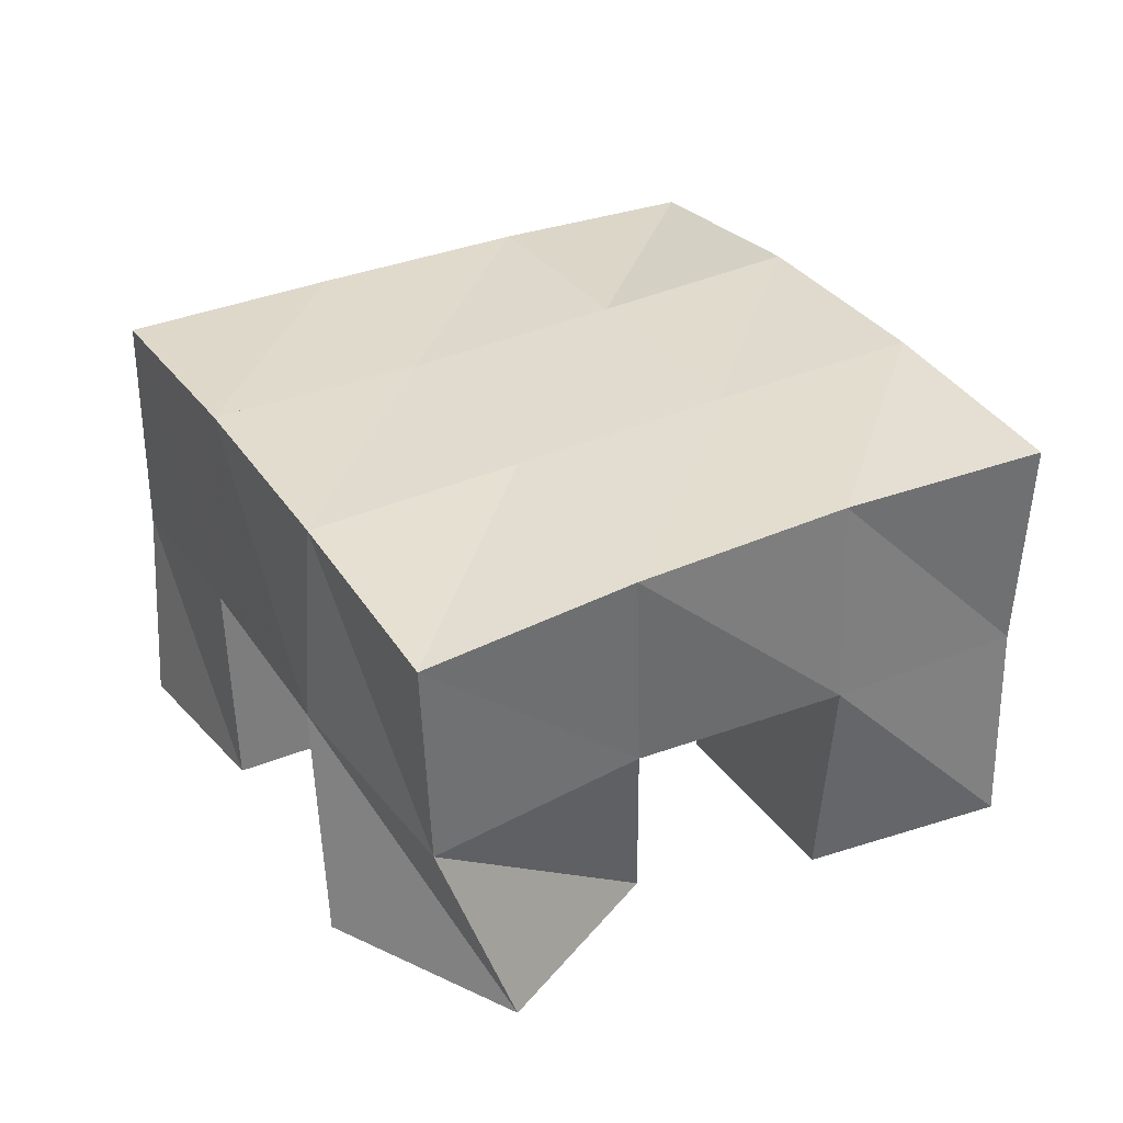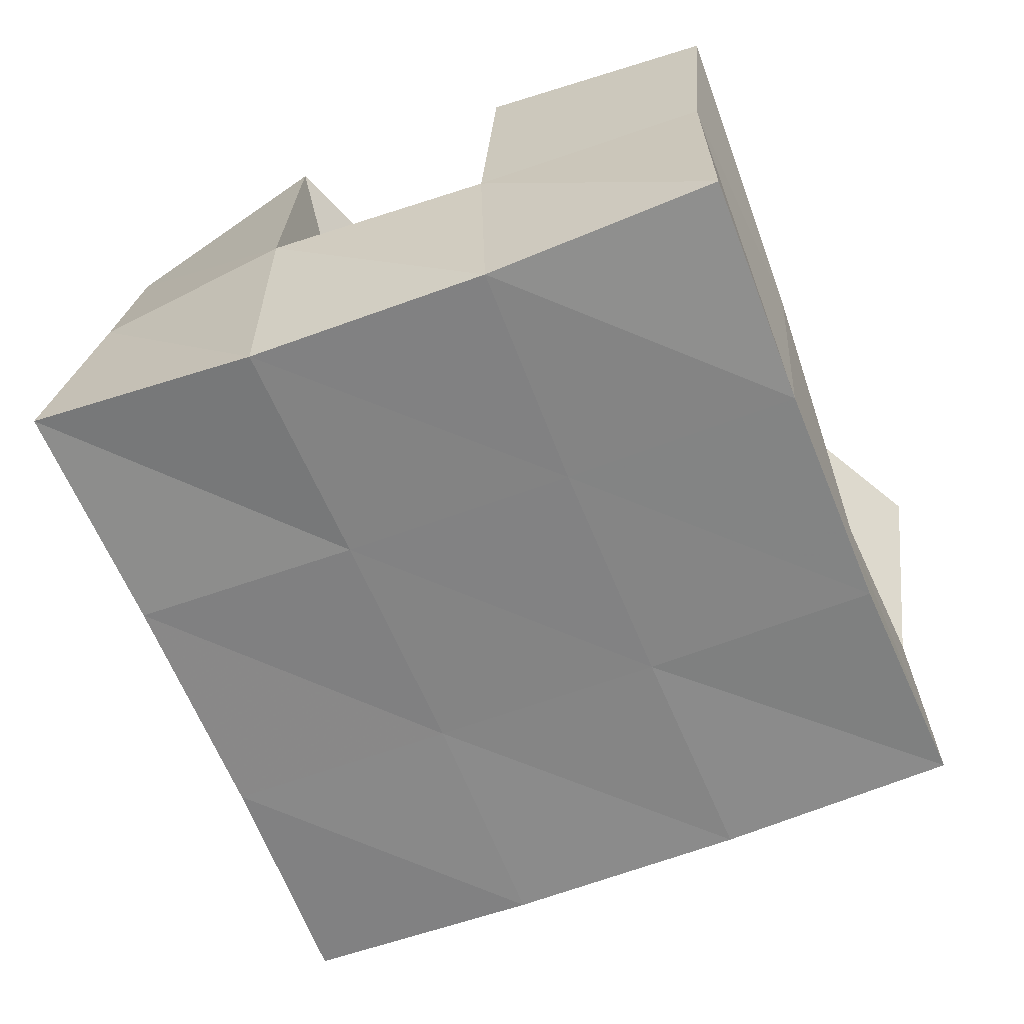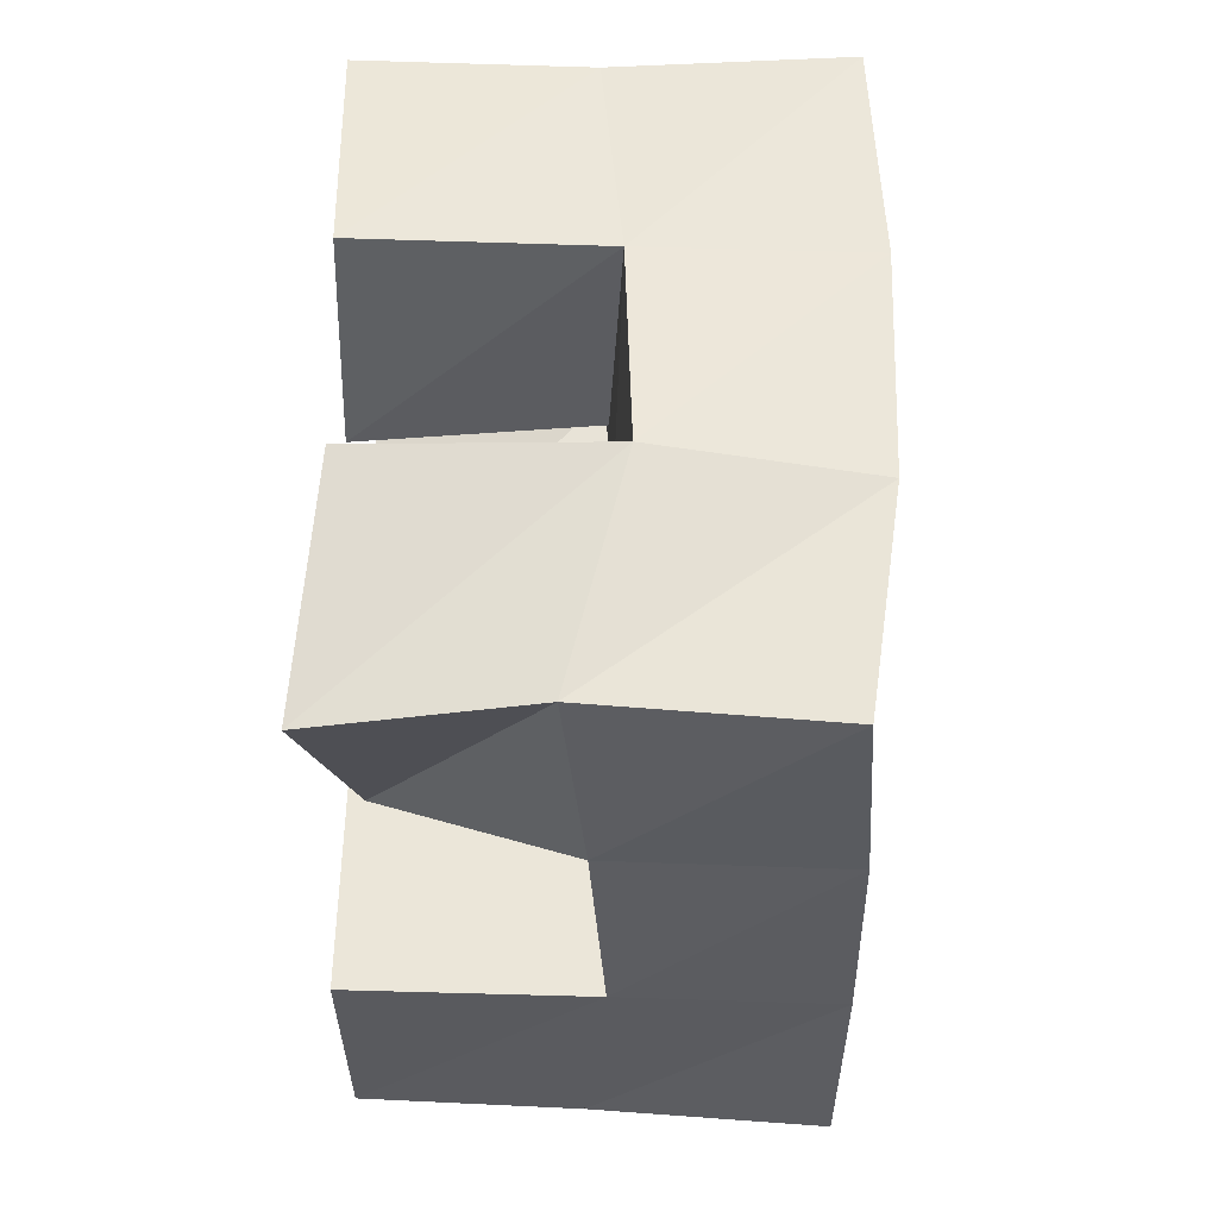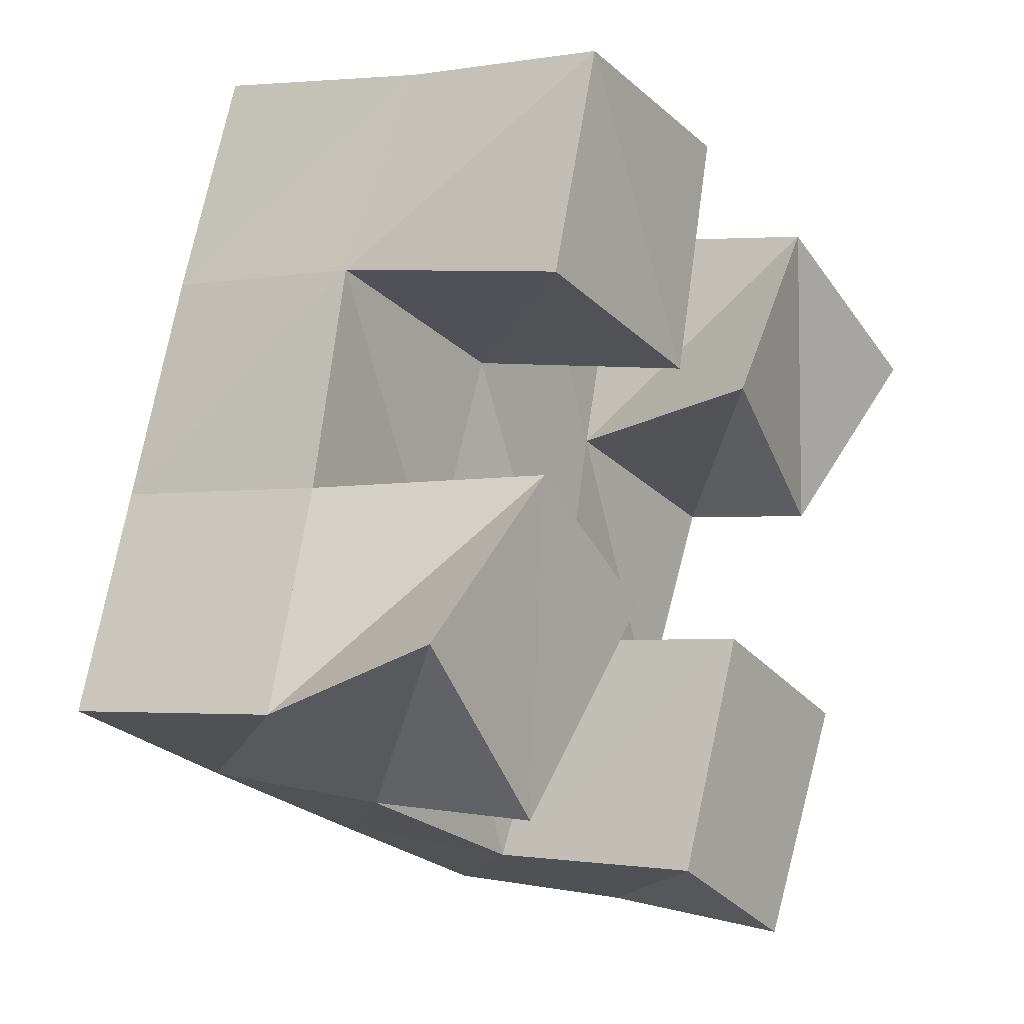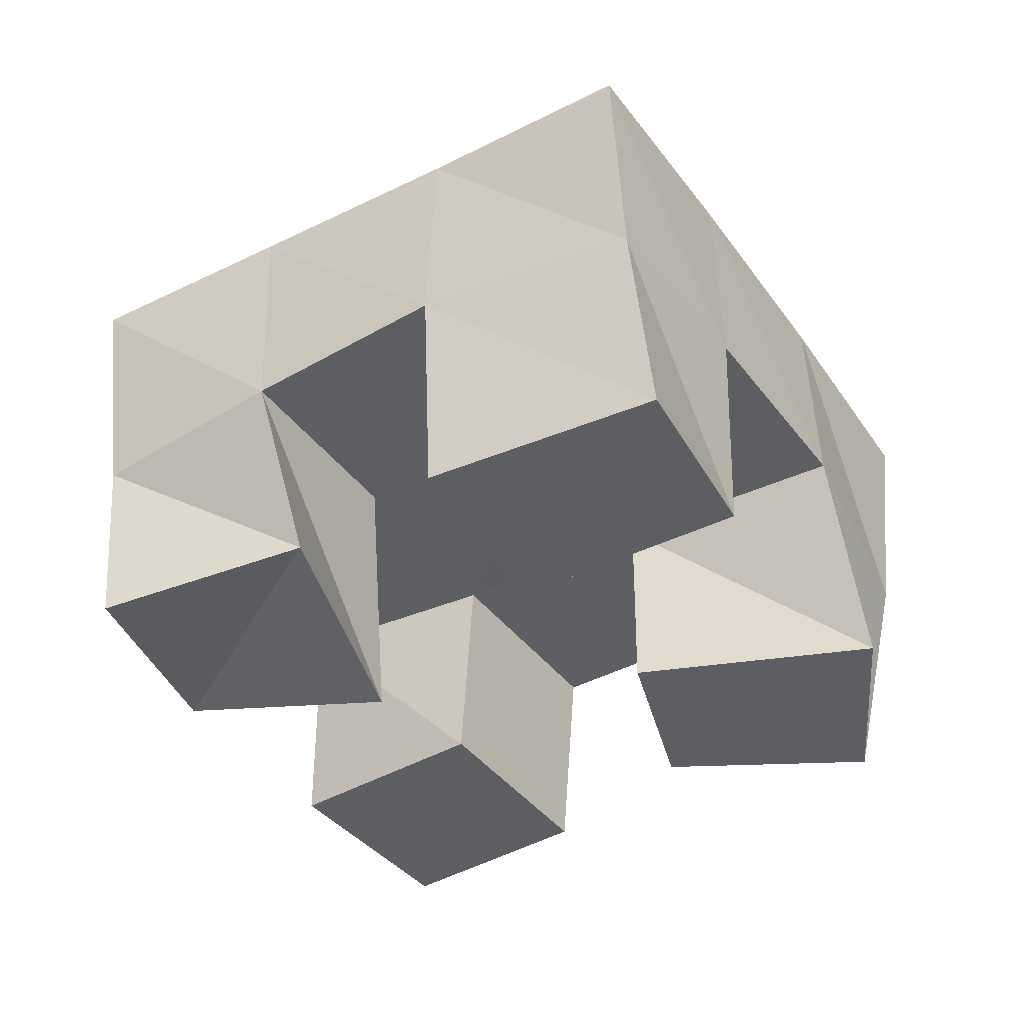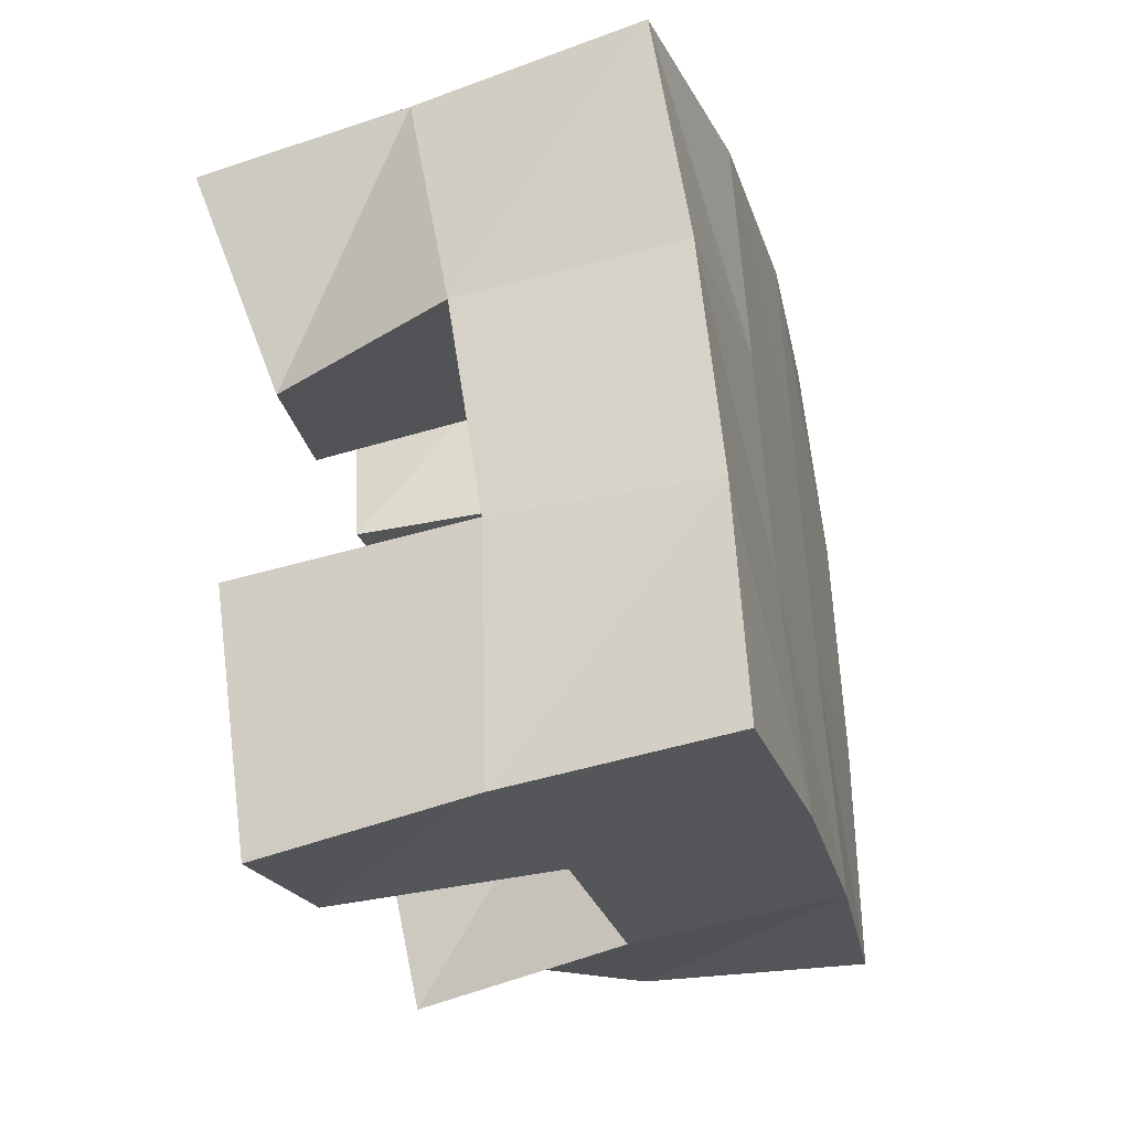
<metadata>
{"format":"obj","ext":"obj","renderer":"f3d","projection":"perspective","resolution":1024,"background":"white","views":[{"elev":32.7,"azim":-97.4,"up":"+Y"},{"elev":26.8,"azim":-177.3,"up":"+Z"},{"elev":32.5,"azim":91.6,"up":"+Z"},{"elev":1.7,"azim":-53.8,"up":"+Z"},{"elev":-39.3,"azim":143.9,"up":"+Y"},{"elev":-46.4,"azim":105.9,"up":"+Z"}]}
</metadata>
<code>
v 0.4831 0.1 0.1465
v 0.485 0.1434 0.1299
v 0.516 0.1 0.1084
v 0.5281 0.1504 0.1061
v 0.5215 0.1004 0.1785
v 0.5053 0.1487 0.1756
v 0.5556 0.1 0.15
v 0.5493 0.1515 0.1571
v 0.5994 0.1 0.1975
v 0.612 0.1521 0.1854
v 0.643 0.1092 0.1669
v 0.6578 0.15 0.1655
v 0.6324 0.1044 0.2346
v 0.6324 0.1571 0.2359
v 0.6737 0.1 0.2035
v 0.6738 0.1457 0.2102
v 0.525 0.1 0.2201
v 0.5191 0.1511 0.2222
v 0.5724 0.1 0.2014
v 0.5678 0.1511 0.2034
v 0.539 0.1 0.2668
v 0.5399 0.1487 0.2662
v 0.5862 0.1016 0.2516
v 0.5868 0.1545 0.2509
v 0.5761 0.1 0.08956
v 0.5757 0.151 0.08812
v 0.6146 0.1 0.06961
v 0.6189 0.1476 0.07179
v 0.5963 0.1003 0.1401
v 0.5947 0.1477 0.1375
v 0.639 0.1 0.1191
v 0.6408 0.1527 0.12
v 0.4802 0.1931 0.1278
v 0.5278 0.1973 0.1089
v 0.5002 0.197 0.1736
v 0.547 0.1987 0.1549
v 0.519 0.1994 0.2207
v 0.5659 0.2008 0.2021
v 0.5366 0.1991 0.2677
v 0.5832 0.203 0.2485
v 0.5753 0.1991 0.09029
v 0.5934 0.1991 0.1366
v 0.6128 0.201 0.1837
v 0.6321 0.2028 0.2293
v 0.6225 0.1978 0.07147
v 0.6397 0.1995 0.1184
v 0.6591 0.1995 0.1655
v 0.68 0.197 0.2109
f 1 2 4
f 3 1 4
f 2 6 8
f 4 2 8
f 6 5 7
f 8 6 7
f 5 1 3
f 7 5 3
f 8 7 3
f 4 8 3
f 2 1 5
f 6 2 5
f 9 10 12
f 11 9 12
f 10 14 16
f 12 10 16
f 14 13 15
f 16 14 15
f 13 9 11
f 15 13 11
f 16 15 11
f 12 16 11
f 10 9 13
f 14 10 13
f 17 18 20
f 19 17 20
f 18 22 24
f 20 18 24
f 22 21 23
f 24 22 23
f 21 17 19
f 23 21 19
f 24 23 19
f 20 24 19
f 18 17 21
f 22 18 21
f 25 26 28
f 27 25 28
f 26 30 32
f 28 26 32
f 30 29 31
f 32 30 31
f 29 25 27
f 31 29 27
f 32 31 27
f 28 32 27
f 26 25 29
f 30 26 29
f 2 33 34
f 4 2 34
f 33 35 36
f 34 33 36
f 35 6 8
f 36 35 8
f 6 2 4
f 8 6 4
f 36 8 4
f 34 36 4
f 33 2 6
f 35 33 6
f 6 35 36
f 8 6 36
f 35 37 38
f 36 35 38
f 37 18 20
f 38 37 20
f 18 6 8
f 20 18 8
f 38 20 8
f 36 38 8
f 35 6 18
f 37 35 18
f 18 37 38
f 20 18 38
f 37 39 40
f 38 37 40
f 39 22 24
f 40 39 24
f 22 18 20
f 24 22 20
f 40 24 20
f 38 40 20
f 37 18 22
f 39 37 22
f 4 34 41
f 26 4 41
f 34 36 42
f 41 34 42
f 36 8 30
f 42 36 30
f 8 4 26
f 30 8 26
f 42 30 26
f 41 42 26
f 34 4 8
f 36 34 8
f 8 36 42
f 30 8 42
f 36 38 43
f 42 36 43
f 38 20 10
f 43 38 10
f 20 8 30
f 10 20 30
f 43 10 30
f 42 43 30
f 36 8 20
f 38 36 20
f 20 38 43
f 10 20 43
f 38 40 44
f 43 38 44
f 40 24 14
f 44 40 14
f 24 20 10
f 14 24 10
f 44 14 10
f 43 44 10
f 38 20 24
f 40 38 24
f 26 41 45
f 28 26 45
f 41 42 46
f 45 41 46
f 42 30 32
f 46 42 32
f 30 26 28
f 32 30 28
f 46 32 28
f 45 46 28
f 41 26 30
f 42 41 30
f 30 42 46
f 32 30 46
f 42 43 47
f 46 42 47
f 43 10 12
f 47 43 12
f 10 30 32
f 12 10 32
f 47 12 32
f 46 47 32
f 42 30 10
f 43 42 10
f 10 43 47
f 12 10 47
f 43 44 48
f 47 43 48
f 44 14 16
f 48 44 16
f 14 10 12
f 16 14 12
f 48 16 12
f 47 48 12
f 43 10 14
f 44 43 14

</code>
